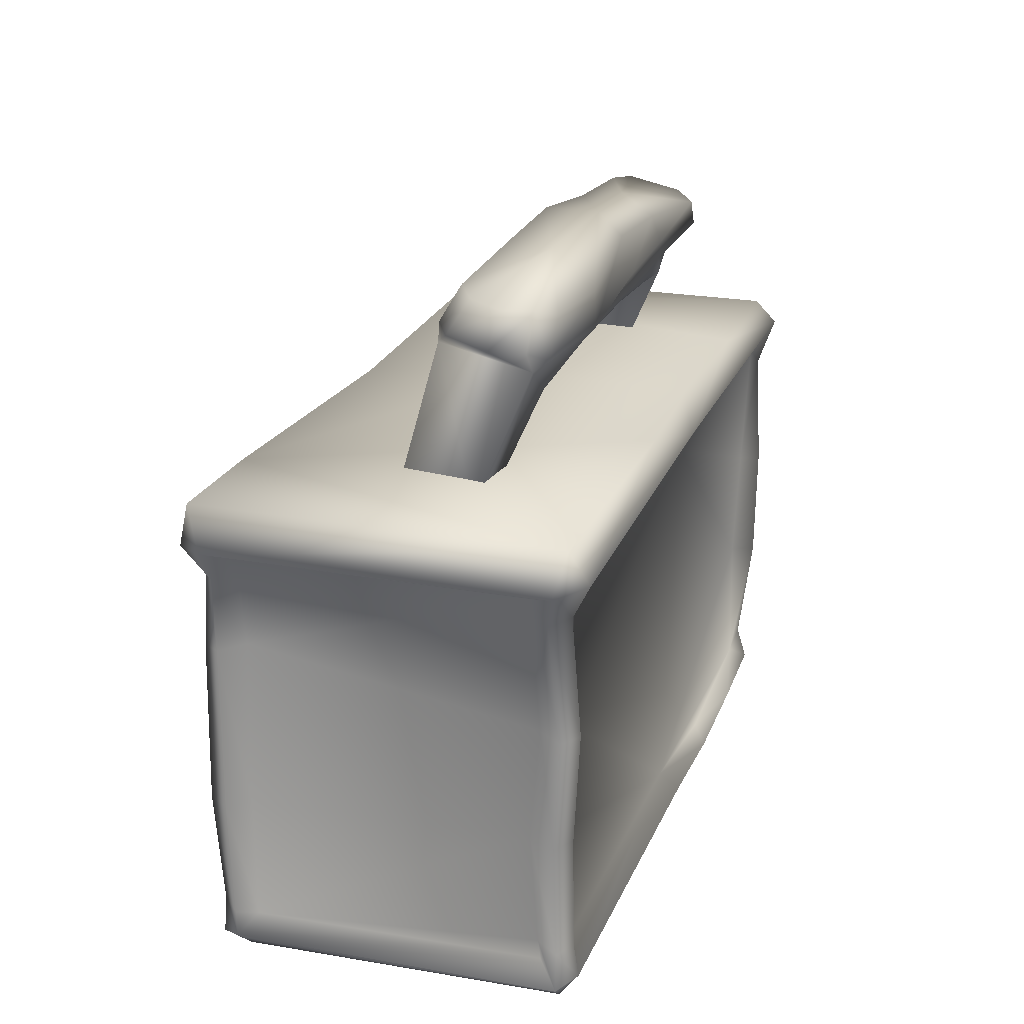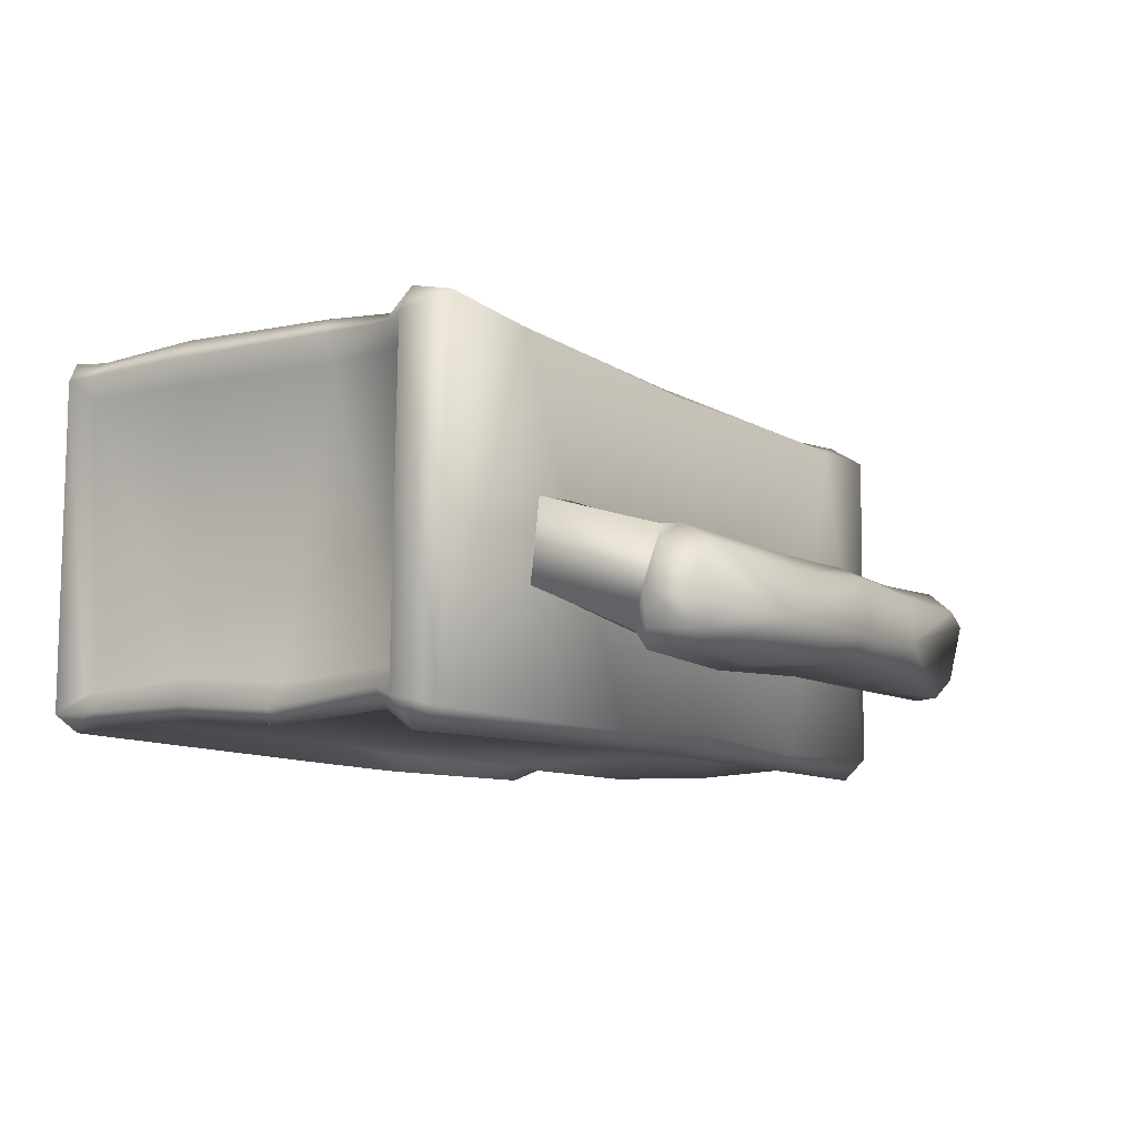
<metadata>
{"format":"obj","ext":"obj","renderer":"f3d","projection":"perspective","resolution":1024,"background":"white","views":[{"elev":20.2,"azim":106.9,"up":"+Y"},{"elev":-8.7,"azim":120.9,"up":"+Z"}]}
</metadata>
<code>
g Spacebot_outfit1_Prop_head
v 2.322 -0.05027 0.9071
v 2.476 0.08287 0.9201
v 2.444 0.03639 -0.9599
v 2.292 -0.07603 -0.9402
v 2.304 0.07143 -1.055
v -0.0003192 0.09979 -1.1
v 2.267 0.1034 0.8148
v 1.583 0.06335 0.8697
v 1.676 -0.1449 0.9058
v 2.198 0.02439 -0.8058
v 0.02072 -0.08189 -1.02
v -0.00807 -0.009097 0.8942
v 0.001022 -0.06518 0.9567
v -0.7897 -0.03419 0.9879
v -0.005087 0.03173 -0.8469
v -0.7617 -0.07434 -1.013
v -0.7676 0.0514 -1.104
v -0.7628 0.04316 0.921
v -1.665 -0.09121 0.9577
v -1.644 -0.1297 -1.009
v -1.593 0.05232 -1.097
v -1.579 0.0226 -0.8468
v -1.6 0.07617 0.8902
v -2.32 0.1075 0.8553
v -2.389 -0.06438 0.923
v -2.321 -0.06453 -1
v -2.25 0.08294 -1.093
v -2.451 0.07369 -0.9211
v -2.551 0.02028 0.9268
v -2.214 0.04054 -0.859
v 2.424 0.2542 -0.9574
v 2.304 0.07143 -1.055
v 2.444 0.03639 -0.9599
v 2.298 0.2565 -1.024
v 2.458 0.9231 -0.948
v 2.335 0.9251 -1.025
v 2.539 1.593 -1.002
v 2.184 0.2504 -0.9741
v -0.005424 0.1759 -0.9713
v -0.0003192 0.09979 -1.1
v -0.7676 0.0514 -1.104
v 2.423 1.599 -1.083
v 2.525 2.272 -0.9245
v 2.233 0.9618 -0.9716
v 2.409 2.262 -1.027
v 2.656 2.45 -0.984
v 2.298 1.596 -0.9844
v 2.518 2.491 -1.15
v 2.569 2.691 -1.045
v 0.695 2.687 -1.048
v -0.0003192 2.508 -1.118
v -0.3067 2.678 -1
v -1.338 2.739 -1.057
v 2.316 2.328 -1.016
v -0.0003192 2.398 -1.055
v -2.589 2.554 -1.151
v -2.599 2.691 -1.013
v -2.718 2.496 -1.031
v -2.364 2.391 -1.028
v -2.487 2.282 -1.061
v -2.609 2.286 -0.9628
v -2.243 1.621 -1.006
v -2.367 1.591 -1.114
v -2.473 1.589 -1.001
v -2.239 0.9181 -0.9713
v -2.347 0.8958 -1.104
v -2.465 0.9231 -0.9753
v -2.165 0.1532 -0.9943
v -2.299 0.2551 -1.024
v -2.425 0.2542 -0.9574
v -2.25 0.08294 -1.093
v -2.451 0.07369 -0.9211
v -1.593 0.05232 -1.097
v -0.9591 0.09351 -0.9995
v 2.569 2.691 -1.045
v 2.651 2.48 0.9557
v 2.502 2.7 1.077
v 2.656 2.45 -0.984
v 2.483 2.402 0.8252
v 2.503 2.379 -0.8204
v 2.525 2.272 -0.9245
v 2.367 1.865 0.8246
v 2.539 1.593 -1.002
v 2.433 1.606 -0.8629
v 2.411 0.9201 0.819
v 2.458 0.9231 -0.948
v 2.41 0.9566 -0.8018
v 2.424 0.2542 -0.9574
v 2.395 0.2007 0.8151
v 2.391 0.3096 -0.8443
v 2.444 0.03639 -0.9599
v 2.391 0.1977 -0.8579
v 2.476 0.08287 0.9201
v 2.502 2.7 1.077
v 1.925 2.768 1.002
v 2.569 2.691 -1.045
v 0.695 2.687 -1.048
v 0.2013 2.884 -0.1263
v 0.008024 2.742 0.9649
v -0.3067 2.678 -1
v -1.338 2.739 -1.057
v -1.852 2.781 0.9956
v -2.599 2.691 -1.013
v -2.529 2.742 1.031
v -2.599 2.691 -1.013
v -2.529 2.742 1.031
v -2.661 2.542 0.9901
v -2.718 2.496 -1.031
v -2.494 2.438 0.8283
v -2.56 2.377 -0.8244
v -2.609 2.286 -0.9628
v -2.395 1.846 0.804
v -2.473 1.589 -1.001
v -2.432 1.606 -0.8928
v -2.43 0.9233 0.7912
v -2.465 0.9231 -0.9753
v -2.427 0.9566 -0.8835
v -2.422 0.1532 0.7812
v -2.425 0.2542 -0.9574
v -2.394 0.1531 -0.8238
v -2.551 0.02028 0.9268
v -2.451 0.07369 -0.9211
v 1.175 1.814 0.9589
v 1.22 1.769 1.117
v 1.016 1.474 1.129
v 0.9723 1.501 0.9681
v 1.016 1.474 1.129
v 0.9202 1.067 1.13
v 0.8672 1.066 0.9713
v 1.5 1.957 0.9529
v 1.509 1.895 1.114
v 1.22 1.769 1.117
v 1.175 1.814 0.9589
v 2.134 1.575 0.9509
v 2.106 1.55 1.109
v 1.872 1.82 1.112
v 1.883 1.866 0.9487
v 2.241 1.115 0.9575
v 2.106 1.55 1.109
v 2.195 1.117 1.115
v 1.883 1.866 0.9487
v 1.872 1.82 1.112
v 1.509 1.895 1.114
v 1.5 1.957 0.9529
v 1.549 0.208 0.9627
v 1.545 0.2568 1.117
v 1.844 0.3487 1.118
v 1.859 0.2987 0.9615
v 1.061 1.073 1.067
v 0.9202 1.067 1.13
v 1.016 1.474 1.129
v 1.13 1.395 1.058
v 1.22 1.769 1.117
v 1.305 1.646 1.05
v 1.509 1.895 1.114
v 1.536 1.718 1.05
v 1.872 1.82 1.112
v 1.819 1.648 1.044
v 2.106 1.55 1.109
v 1.973 1.443 1.047
v 2.195 1.117 1.115
v 2.049 1.12 1.053
v 1.114 0.6944 1.05
v 0.9202 1.067 1.13
v 1.061 1.073 1.067
v 0.9998 0.5996 1.123
v 1.317 0.4579 1.042
v 1.285 0.3383 1.118
v 1.533 0.3912 1.042
v 1.545 0.2568 1.117
v 1.807 0.4709 1.045
v 1.844 0.3487 1.118
v 1.987 0.7629 1.049
v 2.103 0.6599 1.12
v 2.049 1.12 1.053
v 2.195 1.117 1.115
v 0.8672 1.066 0.9713
v 0.9202 1.067 1.13
v 0.9998 0.5996 1.123
v 0.9557 0.564 0.9654
v 1.859 0.2987 0.9615
v 1.844 0.3487 1.118
v 2.103 0.6599 1.12
v 2.134 0.63 0.9599
v 0.9557 0.564 0.9654
v 0.9998 0.5996 1.123
v 1.285 0.3383 1.118
v 1.265 0.2894 0.9619
v 2.134 0.63 0.9599
v 2.103 0.6599 1.12
v 2.195 1.117 1.115
v 2.241 1.115 0.9575
v 1.265 0.2894 0.9619
v 1.285 0.3383 1.118
v 1.545 0.2568 1.117
v 1.549 0.208 0.9627
v -1.115 1.84 0.9484
v -0.9413 1.492 1.114
v -1.156 1.797 1.105
v -0.9015 1.518 0.955
v -0.8636 1.064 1.115
v -0.9413 1.492 1.114
v -0.8153 1.062 0.9577
v -0.9367 0.5522 0.9516
v -0.9775 0.5875 1.108
v -0.8636 1.064 1.115
v -1.466 1.976 0.9462
v -1.115 1.84 0.9484
v -1.156 1.797 1.105
v -1.471 1.916 1.107
v -2.135 1.575 0.9509
v -1.876 1.87 0.9472
v -1.861 1.827 1.11
v -2.107 1.55 1.109
v -2.242 1.114 0.9564
v -2.107 1.55 1.109
v -2.196 1.115 1.113
v -2.134 0.6259 0.9554
v -2.196 1.115 1.113
v -2.104 0.6548 1.115
v -1.859 0.2902 0.9529
v -2.104 0.6548 1.115
v -1.844 0.3396 1.109
v -1.876 1.87 0.9472
v -1.466 1.976 0.9462
v -1.471 1.916 1.107
v -1.861 1.827 1.11
v -1.55 0.1963 0.9515
v -1.859 0.2902 0.9529
v -1.844 0.3396 1.109
v -1.545 0.2446 1.106
v -0.9367 0.5522 0.9516
v -1.265 0.2762 0.9495
v -1.282 0.3247 1.105
v -0.9775 0.5875 1.108
v -1.265 0.2762 0.9495
v -1.55 0.1963 0.9515
v -1.545 0.2446 1.106
v -1.282 0.3247 1.105
v 1.493 3.185 -0.6008
v 1.401 2.715 0.1625
v 1.445 2.561 -0.3095
v 1.43 3.417 -0.08724
v 0.7699 3.277 -0.6329
v 0.77 3.449 -0.1578
v -0.009374 3.309 -0.6504
v -0.006241 3.475 -0.2166
v -0.7848 3.417 -0.152
v -0.7845 3.244 -0.6159
v -1.346 3.352 -0.08063
v -1.326 3.171 -0.5779
v -1.402 2.715 0.1625
v -1.431 2.624 -0.3295
v -1.656 2.626 -0.3106
v -1.723 3.361 -0.5696
v -1.701 3.44 -0.1091
v -1.672 2.742 0.1133
v -1.346 3.352 -0.08063
v -1.402 2.715 0.1625
v -0.792 3.516 -0.1351
v -0.7848 3.417 -0.152
v 0.0002861 3.602 -0.1801
v -0.006241 3.475 -0.2166
v 0.77 3.449 -0.1578
v 0.7883 3.617 -0.1473
v 1.43 3.417 -0.08724
v 1.749 3.484 -0.08749
v 1.709 2.704 0.144
v 1.401 2.715 0.1625
v -0.7381 3.416 -0.7137
v -1.796 3.412 -0.7074
v -1.723 3.361 -0.5696
v -0.7408 3.517 -0.7225
v -0.0085 3.39 -0.7072
v -1.74 3.566 -0.6995
v -0.008107 3.48 -0.7201
v 0.9934 3.35 -0.6973
v -0.8191 3.661 -0.6469
v 1.014 3.426 -0.7678
v 1.837 3.381 -0.6403
v -0.0118 3.71 -0.6522
v 1.86 3.461 -0.7445
v 1.992 3.528 -0.651
v 1.839 3.718 -0.6537
v 1.018 3.631 -0.7582
v -0.02001 3.846 -0.5031
v 0.9596 3.849 -0.4971
v 1.739 3.683 -0.7521
v -0.8258 3.796 -0.4474
v 1.925 3.729 -0.4963
v 2.032 3.533 -0.4484
v 1.992 3.528 -0.651
v 1.837 3.381 -0.6403
v 1.749 3.484 -0.08749
v 1.953 3.581 -0.1972
v 1.903 3.776 -0.3199
v 1.709 3.798 -0.2094
v 1.953 3.581 -0.1972
v 1.735 3.593 -0.08959
v 1.749 3.484 -0.08749
v 0.7883 3.617 -0.1473
v 0.832 3.766 -0.1523
v 0.9181 3.888 -0.2597
v 0.002002 3.69 -0.1041
v 0.0002861 3.602 -0.1801
v -0.792 3.516 -0.1351
v -0.004968 3.856 -0.1848
v -0.8128 3.63 -0.1004
v -1.701 3.44 -0.1091
v -1.738 3.541 -0.03571
v -0.8505 3.758 -0.1804
v -1.69 3.709 -0.1682
v -1.879 3.688 -0.244
v -1.738 3.541 -0.03571
v -1.868 3.615 -0.5797
v -1.962 3.446 -0.606
v -1.796 3.412 -0.7074
v -1.723 3.361 -0.5696
v -1.951 3.537 -0.1805
v -1.701 3.44 -0.1091
v -1.431 2.624 -0.3295
v -1.723 3.361 -0.5696
v -1.656 2.626 -0.3106
v -1.326 3.171 -0.5779
v -0.7381 3.416 -0.7137
v -0.7845 3.244 -0.6159
v -0.0085 3.39 -0.7072
v -0.009374 3.309 -0.6504
v 0.7699 3.277 -0.6329
v 0.9934 3.35 -0.6973
v 1.493 3.185 -0.6008
v 1.837 3.381 -0.6403
v 1.445 2.561 -0.3095
v 1.753 2.551 -0.2774
v 1.749 3.484 -0.08749
v 1.709 2.704 0.144
v 2.503 2.456 1.128
v 1.925 2.768 1.002
v 2.502 2.7 1.077
v 2.651 2.48 0.9557
v 2.495 2.273 0.9596
v 2.483 2.402 0.8252
v 2.367 1.865 0.8246
v 2.466 1.845 0.9624
v 2.411 0.9201 0.819
v 2.423 2.279 1.026
v 1.929 2.514 1.08
v 2.49 0.9025 0.9446
v 2.395 0.2007 0.8151
v 2.422 1.853 1.049
v 2.475 0.2311 0.9227
v 2.476 0.08287 0.9201
v 2.427 0.9263 1.057
v 2.234 2.276 0.9283
v 0.006801 2.375 0.9449
v -0.0003192 2.548 1.083
v 0.008024 2.742 0.9649
v -1.852 2.781 0.9956
v 2.25 1.878 0.9622
v 2.387 0.2702 1.021
v 2.322 0.965 0.9507
v 0.01252 0.1447 1.009
v 2.252 0.169 1.005
v 2.353 0.02233 1.053
v 2.322 -0.05027 0.9071
v 1.676 -0.1449 0.9058
v 1.624 -0.02108 1.091
v 0.001022 -0.06518 0.9567
v 0.00798 0.035 1.085
v -0.789 0.07412 1.081
v -0.7897 -0.03419 0.9879
v -1.646 0.003658 1.059
v -1.665 -0.09121 0.9577
v -0.8432 0.1697 0.9622
v -2.373 0.03233 1.04
v -2.389 -0.06438 0.923
v -2.551 0.02028 0.9268
v -2.308 0.1684 0.9981
v -2.297 0.9794 0.9977
v -2.391 0.2698 1.02
v -2.365 1.881 0.9747
v -2.501 0.2302 0.9227
v -2.422 0.1532 0.7812
v -2.43 0.9223 1.081
v -2.543 0.9053 0.9446
v -2.43 0.9233 0.7912
v -2.444 1.866 1.06
v -2.522 1.874 0.9648
v -2.395 1.846 0.804
v -2.266 2.302 0.9756
v -2.503 2.304 0.9723
v -2.494 2.438 0.8283
v -2.661 2.542 0.9901
v -2.393 2.326 1.037
v -1.844 2.533 1.101
v -2.511 2.532 1.158
v -2.529 2.742 1.031
v 1.987 0.7629 1.049
v 1.807 0.4709 1.045
v 1.691 0.7109 1.173
v 1.533 0.3912 1.042
v 1.807 0.8901 1.172
v 1.853 1.104 1.17
v 2.049 1.12 1.053
v 1.519 1.104 1.232
v 1.816 1.312 1.169
v 1.54 0.67 1.174
v 1.386 0.7228 1.175
v 1.973 1.443 1.047
v 1.317 0.4579 1.042
v 1.819 1.648 1.044
v 1.114 0.6944 1.05
v 1.71 1.459 1.169
v 1.536 1.718 1.05
v 1.273 0.8688 1.177
v 1.061 1.073 1.067
v 1.557 1.502 1.172
v 1.305 1.646 1.05
v 1.244 1.073 1.179
v 1.13 1.395 1.058
v 1.413 1.434 1.175
v 1.293 1.276 1.178
v -1.988 0.757 1.043
v -1.691 0.7016 1.164
v -1.807 0.4615 1.036
v -1.533 0.379 1.031
v -1.808 0.8833 1.165
v -1.854 1.099 1.166
v -2.049 1.118 1.05
v -1.502 1.101 1.223
v -1.812 1.312 1.165
v -1.535 0.6592 1.163
v -1.373 0.7115 1.163
v -1.971 1.443 1.046
v -1.31 0.4446 1.029
v -1.807 1.656 1.041
v -1.089 0.6825 1.035
v -1.695 1.466 1.164
v -1.497 1.738 1.043
v -1.247 0.859 1.163
v -1.006 1.071 1.051
v -1.525 1.514 1.164
v -1.242 1.671 1.038
v -1.202 1.07 1.165
v -1.059 1.41 1.043
v -1.367 1.448 1.164
v -1.242 1.283 1.165
v -2.049 1.118 1.05
v -1.988 0.757 1.043
v -2.104 0.6548 1.115
v -2.196 1.115 1.113
v -1.844 0.3396 1.109
v -1.971 1.443 1.046
v -1.807 0.4615 1.036
v -2.107 1.55 1.109
v -1.545 0.2446 1.106
v -1.807 1.656 1.041
v -1.533 0.379 1.031
v -1.861 1.827 1.11
v -1.282 0.3247 1.105
v -1.497 1.738 1.043
v -1.31 0.4446 1.029
v -1.471 1.916 1.107
v -0.9775 0.5875 1.108
v -1.242 1.671 1.038
v -1.089 0.6825 1.035
v -1.156 1.797 1.105
v -0.8636 1.064 1.115
v -1.059 1.41 1.043
v -1.006 1.071 1.051
v -0.9413 1.492 1.114
g Spacebot_outfit1_Prop_head_0
f 3 2 1
f 4 3 1
f 3 4 5
f 6 5 4
f 1 7 4
f 8 7 1
f 9 8 1
f 7 10 4
f 7 8 10
f 11 6 4
f 4 10 11
f 12 8 9
f 13 12 9
f 12 13 14
f 10 8 15
f 10 15 11
f 15 8 12
f 6 11 16
f 15 16 11
f 17 6 16
f 18 12 14
f 12 18 15
f 19 18 14
f 17 16 20
f 21 17 20
f 22 16 15
f 22 15 18
f 16 22 20
f 23 18 19
f 23 22 18
f 23 19 24
f 23 24 22
f 24 19 25
f 21 20 26
f 24 25 26
f 27 21 26
f 26 28 27
f 28 26 25
f 29 28 25
f 22 30 20
f 24 30 22
f 30 26 20
f 30 24 26
f 33 32 31
f 32 34 31
f 31 34 35
f 34 36 35
f 35 36 37
f 32 38 34
f 34 38 36
f 39 38 32
f 40 39 32
f 39 40 41
f 36 42 37
f 37 42 43
f 38 44 36
f 38 39 44
f 36 44 42
f 42 45 43
f 43 45 46
f 44 47 42
f 44 39 47
f 42 47 45
f 45 48 46
f 46 48 49
f 48 50 49
f 51 50 48
f 52 50 51
f 53 52 51
f 45 54 48
f 47 54 45
f 48 54 51
f 47 55 54
f 39 55 47
f 54 55 51
f 53 51 56
f 53 56 57
f 56 58 57
f 59 56 51
f 55 59 51
f 56 60 58
f 59 60 56
f 60 61 58
f 55 62 59
f 59 62 60
f 60 63 61
f 62 63 60
f 63 64 61
f 62 55 65
f 62 65 63
f 55 39 65
f 63 66 64
f 65 66 63
f 66 67 64
f 68 65 39
f 65 68 66
f 66 69 67
f 68 69 66
f 69 70 67
f 69 71 70
f 68 71 69
f 71 72 70
f 68 73 71
f 74 68 39
f 73 68 74
f 74 39 41
f 73 74 41
f 77 76 75
f 76 78 75
f 76 79 78
f 79 80 78
f 78 80 81
f 79 82 80
f 81 80 83
f 82 84 80
f 80 84 83
f 82 85 84
f 83 84 86
f 85 87 84
f 84 87 86
f 86 87 88
f 85 89 87
f 87 90 88
f 89 90 87
f 88 90 91
f 89 92 90
f 90 92 91
f 92 89 93
f 91 92 93
f 96 95 94
f 97 95 96
f 97 98 95
f 95 98 99
f 100 98 97
f 98 100 101
f 99 98 102
f 102 98 101
f 102 101 103
f 102 103 104
f 107 106 105
f 108 107 105
f 109 107 108
f 110 109 108
f 110 108 111
f 112 109 110
f 110 111 113
f 114 112 110
f 114 110 113
f 115 112 114
f 114 113 116
f 117 115 114
f 117 114 116
f 118 115 117
f 117 116 119
f 120 118 117
f 120 117 119
f 118 120 121
f 120 119 122
f 120 122 121
f 125 124 123
f 126 125 123
f 128 127 126
f 129 128 126
f 132 131 130
f 133 132 130
f 136 135 134
f 137 136 134
f 134 139 138
f 139 140 138
f 143 142 141
f 144 143 141
f 147 146 145
f 148 147 145
f 151 150 149
f 152 151 149
f 153 151 152
f 154 153 152
f 155 153 154
f 156 155 154
f 157 155 156
f 158 157 156
f 159 157 158
f 160 159 158
f 161 159 160
f 162 161 160
f 165 164 163
f 164 166 163
f 163 166 167
f 166 168 167
f 167 168 169
f 168 170 169
f 169 170 171
f 170 172 171
f 171 172 173
f 172 174 173
f 173 174 175
f 174 176 175
f 179 178 177
f 180 179 177
f 183 182 181
f 184 183 181
f 187 186 185
f 188 187 185
f 191 190 189
f 192 191 189
f 195 194 193
f 196 195 193
f 199 198 197
f 198 200 197
f 202 201 200
f 201 203 200
f 205 204 203
f 206 205 203
f 209 208 207
f 210 209 207
f 213 212 211
f 214 213 211
f 216 211 215
f 217 216 215
f 219 215 218
f 220 219 218
f 222 218 221
f 223 222 221
f 226 225 224
f 227 226 224
f 230 229 228
f 231 230 228
f 234 233 232
f 235 234 232
f 238 237 236
f 239 238 236
f 242 241 240
f 241 243 240
f 244 240 243
f 245 244 243
f 246 244 245
f 247 246 245
f 246 247 248
f 249 246 248
f 249 248 250
f 251 249 250
f 250 252 251
f 252 253 251
f 256 255 254
f 257 256 254
f 258 256 257
f 259 258 257
f 260 256 258
f 261 260 258
f 262 260 261
f 263 262 261
f 262 263 264
f 265 262 264
f 265 264 266
f 267 265 266
f 267 266 268
f 266 269 268
f 272 271 270
f 271 273 270
f 270 273 274
f 271 275 273
f 273 276 274
f 274 276 277
f 275 278 273
f 273 278 276
f 276 279 277
f 277 279 280
f 278 281 276
f 279 276 281
f 279 282 280
f 280 282 283
f 284 283 282
f 285 279 281
f 282 279 285
f 281 278 286
f 281 286 285
f 286 287 285
f 288 285 287
f 288 282 285
f 288 284 282
f 287 284 288
f 275 289 278
f 278 289 286
f 287 290 284
f 290 291 284
f 291 292 284
f 292 291 293
f 293 291 294
f 294 291 295
f 295 291 290
f 296 295 290
f 296 290 287
f 287 297 296
f 298 296 297
f 299 298 297
f 298 299 300
f 300 299 301
f 302 299 297
f 299 302 301
f 303 297 287
f 303 302 297
f 302 304 301
f 304 302 303
f 301 304 305
f 305 304 306
f 307 303 287
f 307 304 303
f 286 307 287
f 306 304 308
f 304 307 308
f 306 308 309
f 308 310 309
f 311 307 286
f 307 311 308
f 308 311 310
f 289 311 286
f 311 312 310
f 312 311 289
f 289 313 312
f 312 313 314
f 315 313 289
f 275 315 289
f 316 315 275
f 313 315 316
f 317 316 275
f 316 317 318
f 313 319 314
f 319 313 316
f 319 316 318
f 320 314 319
f 320 319 318
f 323 322 321
f 322 324 321
f 322 325 324
f 325 326 324
f 325 327 326
f 327 328 326
f 328 327 329
f 327 330 329
f 329 330 331
f 330 332 331
f 331 332 333
f 332 334 333
f 332 335 334
f 335 336 334
f 339 338 337
f 337 340 339
f 341 340 337
f 341 342 340
f 343 342 341
f 344 343 341
f 345 343 344
f 346 341 337
f 344 341 346
f 337 338 347
f 337 347 346
f 348 345 344
f 349 345 348
f 350 344 346
f 348 344 350
f 351 349 348
f 352 349 351
f 351 348 353
f 353 348 350
f 346 354 350
f 346 347 354
f 354 347 355
f 356 355 347
f 347 338 356
f 356 338 357
f 358 356 357
f 354 359 350
f 350 359 353
f 354 355 359
f 352 351 360
f 360 351 353
f 359 361 353
f 359 355 361
f 353 361 360
f 355 362 361
f 361 362 363
f 361 363 360
f 364 352 360
f 360 363 364
f 365 352 364
f 366 365 364
f 364 363 367
f 367 366 364
f 367 363 362
f 368 366 367
f 369 368 367
f 367 362 369
f 368 369 370
f 362 370 369
f 371 368 370
f 371 370 372
f 373 371 372
f 374 370 362
f 372 370 374
f 373 372 375
f 376 373 375
f 377 376 375
f 378 372 374
f 375 372 378
f 374 362 379
f 378 374 379
f 378 380 375
f 377 375 380
f 378 379 380
f 379 362 381
f 362 355 381
f 382 377 380
f 383 377 382
f 379 384 380
f 382 380 384
f 379 381 384
f 383 382 385
f 385 382 384
f 386 383 385
f 381 387 384
f 385 384 387
f 386 385 388
f 388 385 387
f 389 386 388
f 390 381 355
f 381 390 387
f 389 388 391
f 392 389 391
f 392 391 393
f 388 387 394
f 390 394 387
f 391 388 394
f 395 390 355
f 395 394 390
f 355 356 395
f 358 395 356
f 393 391 396
f 391 394 396
f 396 394 395
f 358 396 395
f 393 396 397
f 358 397 396
f 400 399 398
f 399 400 401
f 402 400 398
f 402 398 403
f 398 404 403
f 402 405 400
f 402 403 405
f 403 404 406
f 403 406 405
f 400 405 407
f 400 407 401
f 407 405 408
f 407 408 401
f 404 409 406
f 408 410 401
f 406 409 411
f 412 410 408
f 413 406 411
f 413 405 406
f 413 411 414
f 415 412 408
f 415 408 405
f 412 415 416
f 417 413 414
f 417 405 413
f 417 414 418
f 415 419 416
f 415 405 419
f 416 419 420
f 421 417 418
f 421 405 417
f 421 418 420
f 419 405 422
f 419 422 420
f 422 405 421
f 422 421 420
f 425 424 423
f 424 425 426
f 424 427 423
f 423 427 428
f 429 423 428
f 430 427 424
f 428 427 430
f 429 428 431
f 431 428 430
f 430 424 432
f 432 424 426
f 430 432 433
f 433 432 426
f 434 429 431
f 435 433 426
f 434 431 436
f 435 437 433
f 431 438 436
f 430 438 431
f 436 438 439
f 437 440 433
f 433 440 430
f 440 437 441
f 438 442 439
f 430 442 438
f 439 442 443
f 444 440 441
f 430 440 444
f 444 441 445
f 442 446 443
f 430 446 442
f 443 446 445
f 430 444 447
f 447 444 445
f 430 447 446
f 446 447 445
f 450 449 448
f 451 450 448
f 450 452 449
f 451 448 453
f 452 454 449
f 455 451 453
f 452 456 454
f 455 453 457
f 456 458 454
f 459 455 457
f 456 460 458
f 459 457 461
f 460 462 458
f 463 459 461
f 460 464 462
f 463 461 465
f 464 466 462
f 467 463 465
f 464 468 466
f 467 465 469
f 468 470 466
f 471 467 469
f 471 469 470
f 468 471 470

</code>
